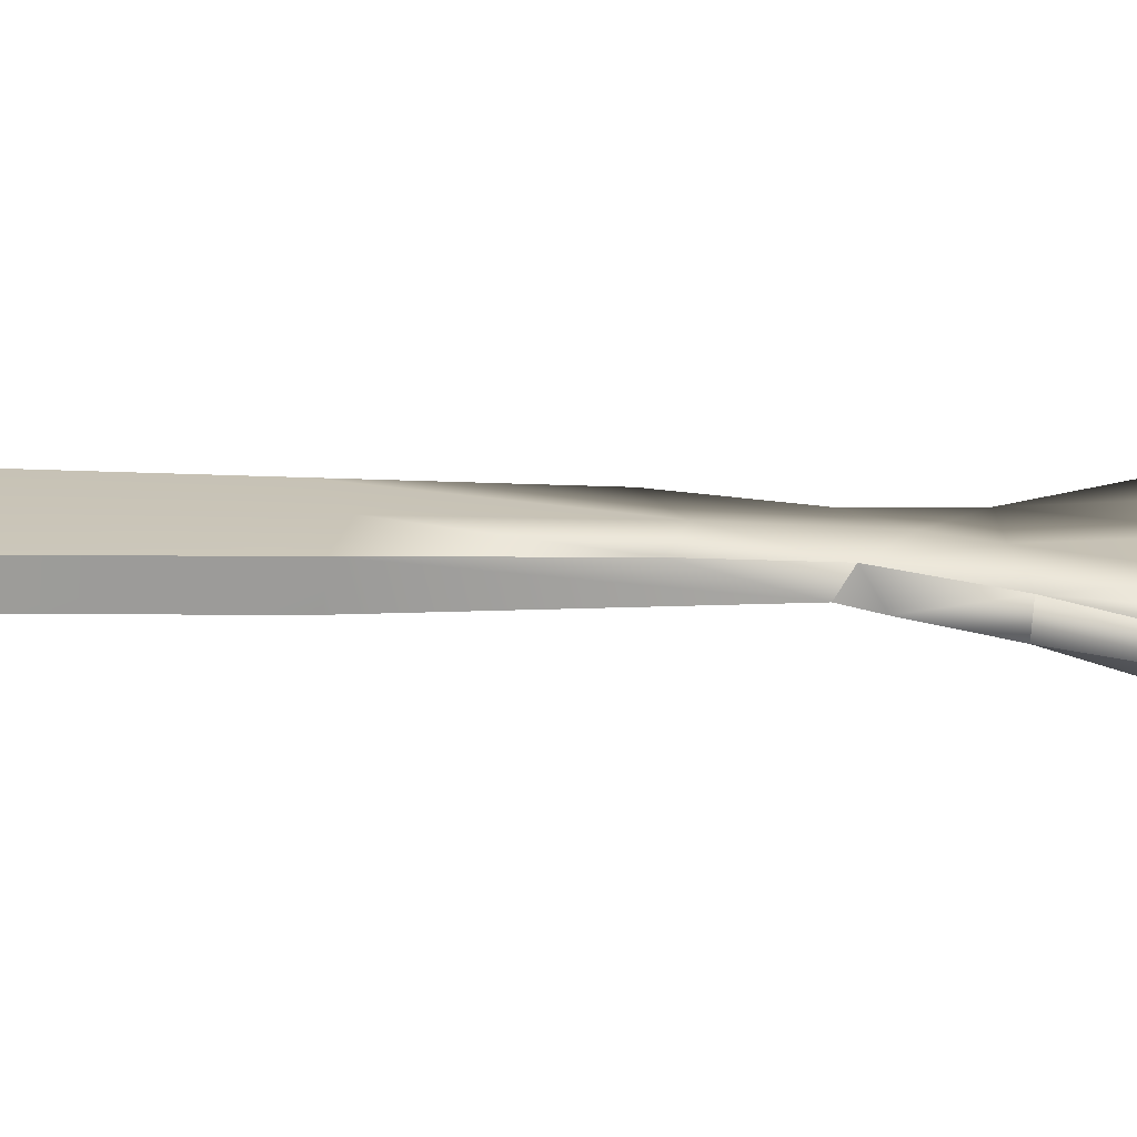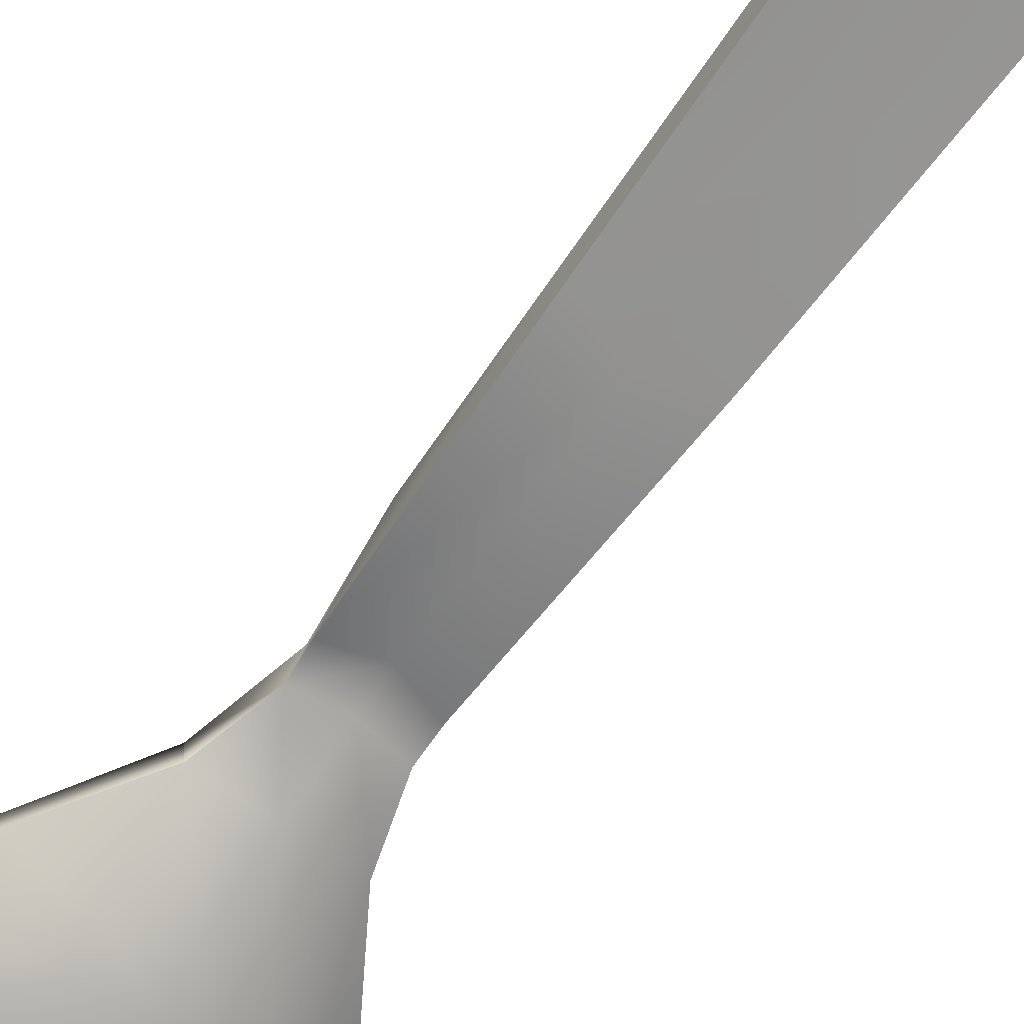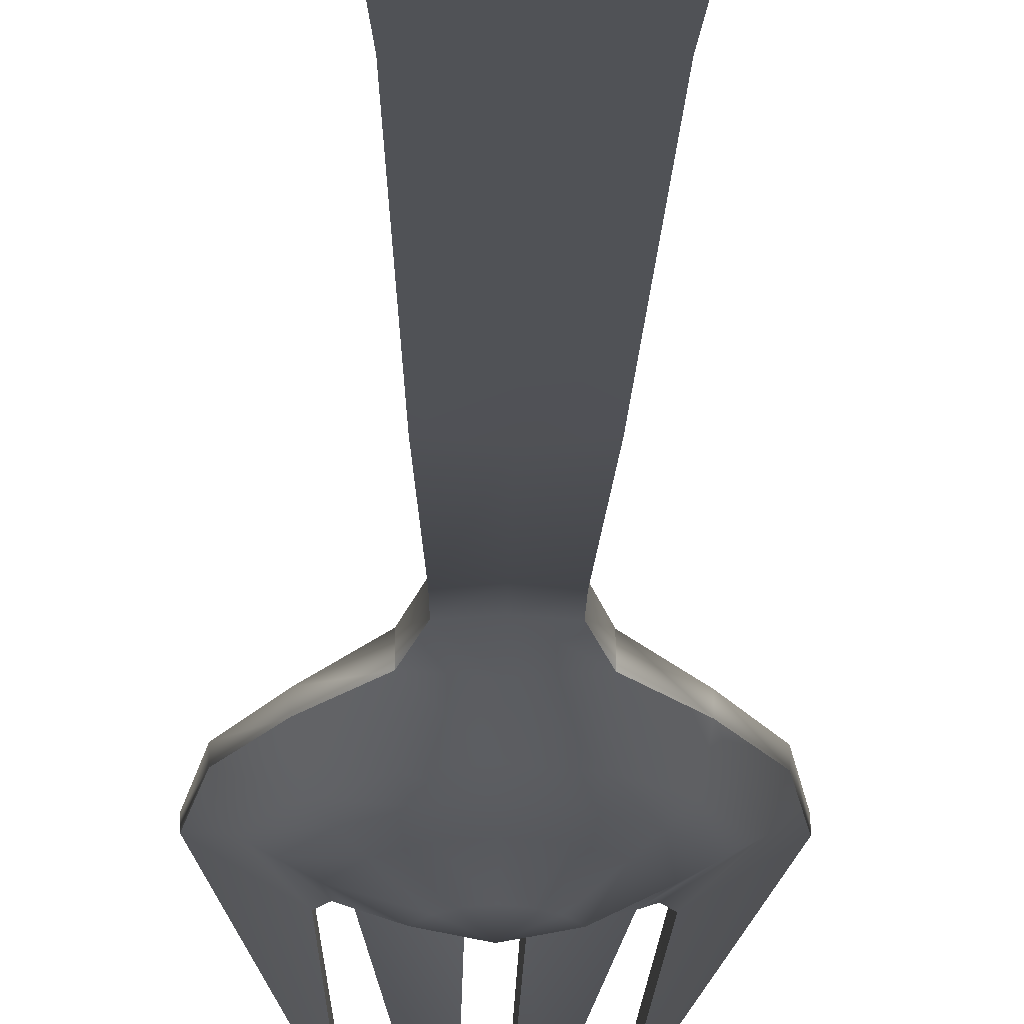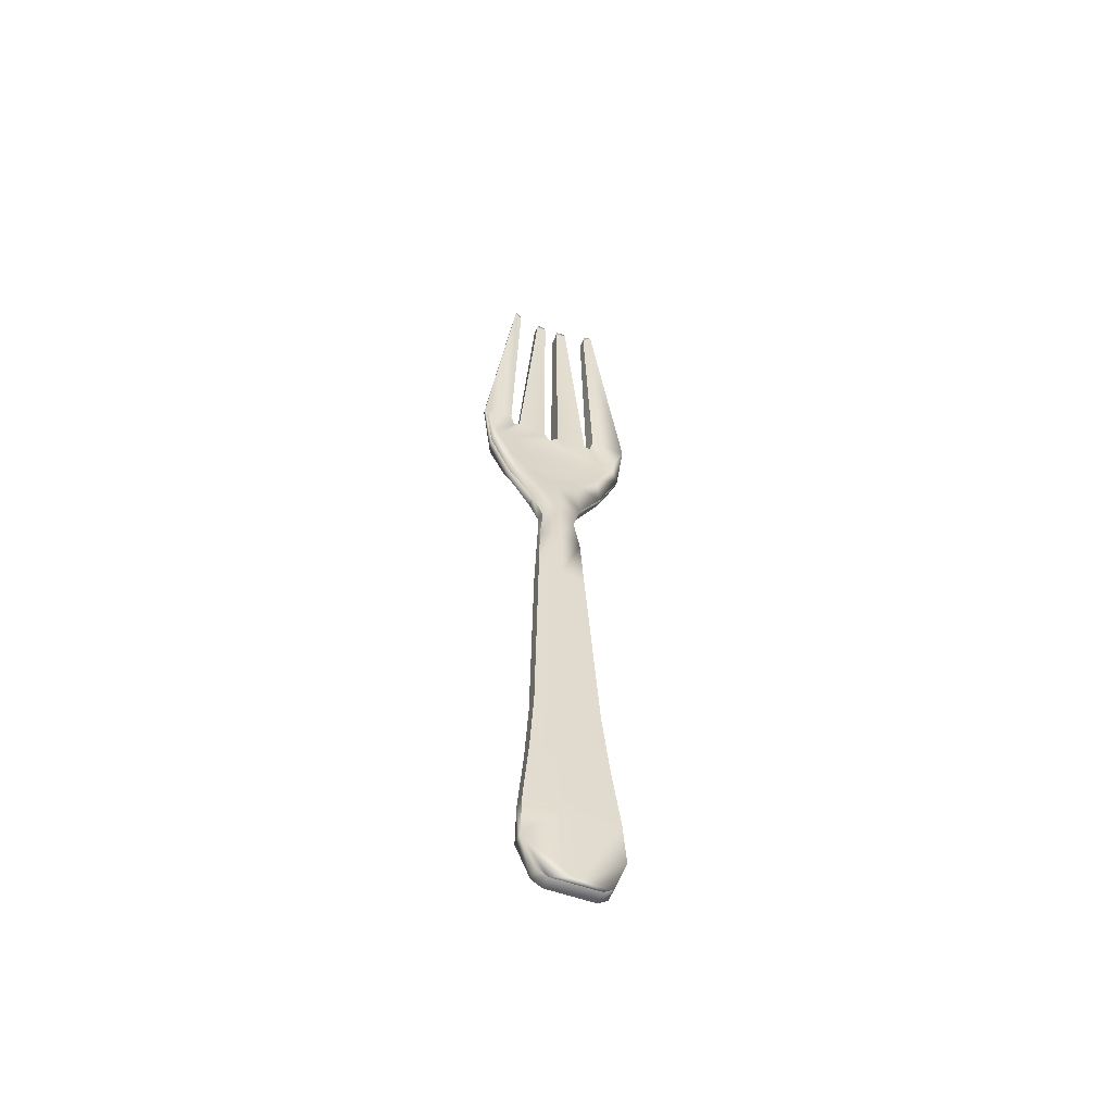
<metadata>
{"format":"obj","ext":"obj","renderer":"f3d","projection":"perspective","resolution":1024,"background":"white","views":[{"elev":20.2,"azim":82.8,"up":"+Z"},{"elev":-63.9,"azim":-36.1,"up":"+Z"},{"elev":-17.3,"azim":-1.0,"up":"+Z"},{"elev":-53.8,"azim":-21.5,"up":"+Y"}]}
</metadata>
<code>
v -0.08276 0.2473 -0.01166
v -0.07412 0.1831 -0.01166
v -0.07412 0.1833 -0.004755
v -0.08276 0.2473 -0.005836
v -0.05278 0.1352 -0.01166
v -0.05278 0.1354 -0.003897
v -0.02707 0.09438 -0.01138
v -0.02707 0.09529 -0.0001902
v 0.02707 0.09438 -0.01138
v 0.05278 0.1352 -0.01166
v 0.05278 0.1354 -0.003897
v 0.02707 0.09529 -0.0001902
v 0.07412 0.1831 -0.01166
v 0.07412 0.1833 -0.004755
v 0.08276 0.2473 -0.01166
v 0.08276 0.2473 -0.005836
v -0.02288 0.2245 -0.04242
v -0.008139 0.2534 -0.03771
v 0 0.2473 -0.041
v -0.01662 0.2125 -0.04242
v -0.008739 0.2048 -0.04242
v 0 0.2021 -0.04242
v 0.008739 0.2048 -0.04242
v 0.01662 0.2125 -0.04242
v 0.02288 0.2245 -0.04242
v 0.008139 0.2534 -0.03771
v -0.08276 0.2473 -0.005836
v -0.07412 0.1833 -0.004755
v -0.06863 0.215 -0.008574
v -0.04971 0.261 -0.01326
v -0.05278 0.1354 -0.003897
v -0.04987 0.179 -0.008647
v -0.02707 0.09529 -0.0001902
v -0.02622 0.156 -0.0088
v 0 0.09409 0.001304
v 0 0.148 -0.008868
v 0.02707 0.09529 -0.0001902
v 0.02622 0.156 -0.0088
v 0.05278 0.1354 -0.003897
v 0.04987 0.179 -0.008647
v 0.07412 0.1833 -0.004755
v 0.06863 0.215 -0.008574
v 0.08276 0.2473 -0.005836
v 0.04971 0.261 -0.01326
v 0.01748 0.1822 -0.01321
v 0.03324 0.1976 -0.0132
v 0.01662 0.2161 -0.01643
v 0.008739 0.2084 -0.01645
v 0 0.1769 -0.01321
v 0 0.2058 -0.01645
v -0.01748 0.1822 -0.01321
v -0.008739 0.2084 -0.01645
v -0.03324 0.1976 -0.0132
v -0.01662 0.2161 -0.01643
v -0.04576 0.2215 -0.01317
v -0.02288 0.2281 -0.01637
v -0.03956 0.2501 -0.01392
v -0.008139 0.2534 -0.01756
v 0.04576 0.2215 -0.01317
v 0.03956 0.2501 -0.01392
v 0.008139 0.2534 -0.01756
v 0.02288 0.2281 -0.01637
v 0 0.1624 -0.01076
v -0.02185 0.1691 -0.01067
v -0.04155 0.1883 -0.01045
v -0.0572 0.2182 -0.01037
v -0.04616 0.2473 -0.01407
v 0.04616 0.2473 -0.01407
v 0.0572 0.2182 -0.01037
v 0.04155 0.1883 -0.01045
v 0.02185 0.1691 -0.01067
v 0 0.2473 -0.01981
v 0.04813 0.261 -0.02892
v 0.06863 0.1933 -0.02607
v 0.0572 0.1984 -0.03121
v 0.04297 0.2473 -0.02988
v 0.04987 0.1574 -0.02607
v 0.04155 0.1684 -0.03121
v 0.02622 0.1343 -0.02607
v 0.02185 0.1492 -0.03121
v 0 0.1263 -0.02607
v 0 0.1426 -0.03121
v -0.02622 0.1343 -0.02607
v -0.02185 0.1492 -0.03121
v -0.04987 0.1574 -0.02607
v -0.04155 0.1684 -0.03121
v -0.06863 0.1933 -0.02607
v -0.0572 0.1984 -0.03121
v -0.04813 0.261 -0.02892
v -0.04297 0.2473 -0.02988
v 0.08276 0.2473 -0.01166
v 0.07412 0.1831 -0.01166
v 0.05278 0.1352 -0.01166
v 0.02707 0.09438 -0.01138
v 0 0.09353 -0.01344
v -0.02707 0.09438 -0.01138
v -0.05278 0.1352 -0.01166
v -0.07412 0.1831 -0.01166
v -0.08276 0.2473 -0.01166
v 0.03694 0.2501 -0.03118
v 0.04576 0.2035 -0.03628
v 0.03324 0.1795 -0.03634
v 0.01748 0.1641 -0.03632
v 0 0.1588 -0.03629
v -0.01748 0.1641 -0.03632
v -0.03324 0.1795 -0.03634
v -0.04576 0.2035 -0.03628
v -0.03694 0.2501 -0.03118
v -0.03247 -0.2667 0.02756
v -0.03247 -0.2675 0.01459
v -0.03802 -0.3385 0.01905
v -0.03802 -0.3377 0.03202
v 0.03802 -0.3385 0.01905
v 0.03247 -0.2675 0.01459
v 0.03247 -0.2667 0.02756
v 0.03802 -0.3377 0.03202
v 0.02719 -0.1248 0.01863
v 0.02719 -0.1256 0.005657
v 0.02455 -0.05459 0.001191
v 0.02455 -0.05378 0.01416
v -0.02455 -0.05459 0.001191
v -0.02719 -0.1256 0.005657
v -0.02719 -0.1248 0.01863
v -0.02455 -0.05378 0.01416
v 0.0192 0.05337 -0.003027
v 0.02191 0.0172 0.009695
v -0.02191 0.0172 0.009695
v -0.0192 0.05337 -0.003027
v -0.0453 -0.4095 0.02352
v -0.0453 -0.4087 0.03649
v -0.03393 -0.4917 0.04158
v -0.03393 -0.4925 0.02861
v -0.0241 -0.5 0.02945
v -0.0241 -0.4992 0.04242
v 0.0241 -0.4992 0.04242
v 0.0241 -0.5 0.02945
v 0.03393 -0.4925 0.02861
v 0.03393 -0.4917 0.04158
v 0.0453 -0.4087 0.03649
v 0.0453 -0.4095 0.02352
v -0.02983 -0.1965 0.01012
v -0.02983 -0.1957 0.02309
v 0.02983 -0.1965 0.01012
v 0.02983 -0.1957 0.02309
v -0.04743 -0.457 0.02651
v -0.04743 -0.4562 0.03948
v 0.04743 -0.4562 0.03948
v 0.04743 -0.457 0.02651
v 0.01735 0.05902 0.004918
v 0.01735 0.05902 0.004919
v -0.02707 0.09438 -0.01138
v -0.0187 0.06576 -0.006771
v -0.01735 0.05902 0.004918
v -0.01735 0.05902 0.004919
v -0.02707 0.09529 -0.0001902
v 0 0.0748 0.005218
v 0.01735 0.05902 0.004919
v -0.01735 0.05902 0.004919
v 0.02455 -0.05459 0.001191
v 0.02719 -0.1256 0.005657
v 0 -0.117 0.005657
v 0 -0.04598 0.001191
v 1.3e-07 -0.1879 0.01012
v 0.02983 -0.1965 0.01012
v 0.03247 -0.2675 0.01459
v 1.3e-07 -0.2589 0.01459
v 0.03802 -0.3385 0.01905
v 1.3e-07 -0.3299 0.01905
v 1.3e-07 -0.4009 0.02352
v 0.0453 -0.4095 0.02352
v -0.0453 -0.4095 0.02352
v -0.03802 -0.3385 0.01905
v -0.03247 -0.2675 0.01459
v -0.02983 -0.1965 0.01012
v -0.02719 -0.1256 0.005657
v -0.02455 -0.05459 0.001191
v 0 0.02581 0.009695
v -0.02191 0.0172 0.009695
v 0 -0.04516 0.01416
v -0.02455 -0.05378 0.01416
v 0 -0.1161 0.01863
v -0.02719 -0.1248 0.01863
v -0.02983 -0.1957 0.02309
v 1.3e-07 -0.1871 0.02309
v -0.03247 -0.2667 0.02756
v 1.3e-07 -0.2581 0.02756
v 1.3e-07 -0.3291 0.03202
v -0.03802 -0.3377 0.03202
v -0.0453 -0.4087 0.03649
v 1.3e-07 -0.4 0.03649
v -0.04743 -0.4562 0.03948
v 1.3e-07 -0.4911 0.04186
v 0.04743 -0.4562 0.03948
v 0.0241 -0.4992 0.04242
v 0.03393 -0.4917 0.04158
v 0.0453 -0.4087 0.03649
v 0.03802 -0.3377 0.03202
v 0.03247 -0.2667 0.02756
v 0.02983 -0.1957 0.02309
v 0.02719 -0.1248 0.01863
v 0.02455 -0.05378 0.01416
v 0.02191 0.0172 0.009695
v -0.03393 -0.4925 0.02861
v -0.04743 -0.457 0.02651
v 1.3e-07 -0.4919 0.02889
v -0.0241 -0.5 0.02945
v 0.0241 -0.5 0.02945
v 0.04743 -0.457 0.02651
v 0.03393 -0.4925 0.02861
v -0.0241 -0.4992 0.04242
v -0.03393 -0.4917 0.04158
v 0.0187 0.06576 -0.006771
v 0.02707 0.09438 -0.01138
v 0.02707 0.09529 -0.0001902
v 0.0187 0.06576 -0.006771
v 0.0192 0.05337 -0.003027
v 0 0.04765 -0.002999
v 0 0.06276 -0.006606
v -0.0192 0.05337 -0.003027
v -0.0187 0.06576 -0.006771
v 0.04251 0.5 -0.01556
v 0.04798 0.5 -0.01291
v 0.04798 0.5 -0.01333
v 0.04251 0.5 -0.02018
v 0.04297 0.2473 -0.02988
v 0.04616 0.2473 -0.01407
v 0.04971 0.261 -0.01326
v 0.04813 0.261 -0.02892
v 0.008804 0.5 -0.02058
v 0.01665 0.5 -0.01967
v 0.01665 0.5 -0.02778
v 0.008804 0.5 -0.0305
v 0.008139 0.2534 -0.03771
v 0 0.2473 -0.041
v 0 0.2473 -0.01981
v 0.008139 0.2534 -0.01756
v 0 0.2473 -0.041
v -0.008139 0.2534 -0.03771
v -0.008139 0.2534 -0.01756
v 0 0.2473 -0.01981
v -0.01665 0.5 -0.01967
v -0.008804 0.5 -0.02058
v -0.008804 0.5 -0.0305
v -0.01665 0.5 -0.02778
v -0.04971 0.261 -0.01326
v -0.04616 0.2473 -0.01407
v -0.04297 0.2473 -0.02988
v -0.04813 0.261 -0.02892
v -0.04798 0.5 -0.01291
v -0.04251 0.5 -0.01556
v -0.04251 0.5 -0.02018
v -0.04798 0.5 -0.01333
v 0.0494 0.4936 -0.01047
v 0.04109 0.4936 -0.01448
v 0.0494 0.4936 -0.01396
v 0.0494 0.4936 -0.01047
v 0.04109 0.4936 -0.02436
v 0.0494 0.4936 -0.01396
v 0.04813 0.261 -0.02892
v 0.04971 0.261 -0.01326
v 0.04109 0.4936 -0.01448
v 0.04109 0.4936 -0.02436
v 0.01806 0.4936 -0.01787
v 0.00739 0.4936 -0.01911
v 0.03956 0.2501 -0.01392
v 0.03694 0.2501 -0.03118
v 0.01806 0.4936 -0.02899
v 0.01806 0.4936 -0.01787
v 0.00739 0.4936 -0.03269
v 0.01806 0.4936 -0.02899
v 0.008139 0.2534 -0.03771
v 0.008139 0.2534 -0.01756
v 0.00739 0.4936 -0.01911
v 0.00739 0.4936 -0.03269
v -0.00739 0.4936 -0.01911
v -0.01806 0.4936 -0.01787
v -0.008139 0.2534 -0.01756
v -0.008139 0.2534 -0.03771
v -0.00739 0.4936 -0.03269
v -0.00739 0.4936 -0.01911
v -0.01806 0.4936 -0.02899
v -0.00739 0.4936 -0.03269
v -0.03694 0.2501 -0.03118
v -0.03956 0.2501 -0.01392
v -0.01806 0.4936 -0.01787
v -0.01806 0.4936 -0.02899
v -0.04109 0.4936 -0.01448
v -0.0494 0.4936 -0.01047
v -0.04971 0.261 -0.01326
v -0.04813 0.261 -0.02892
v -0.04109 0.4936 -0.02436
v -0.04109 0.4936 -0.01448
v -0.0494 0.4936 -0.01396
v -0.04109 0.4936 -0.02436
v -0.0494 0.4936 -0.01047
v -0.0494 0.4936 -0.01396
v -0.03956 0.2501 -0.01392
v -0.03694 0.2501 -0.03118
v 0.03956 0.2501 -0.01392
v 0.03694 0.2501 -0.03118
v 0.04109 0.4936 -0.01448
v 0.0494 0.4936 -0.01047
v 0.04798 0.5 -0.01291
v 0.04251 0.5 -0.01556
v 0.0494 0.4936 -0.01047
v 0.0494 0.4936 -0.01396
v 0.0494 0.4936 -0.01396
v 0.04109 0.4936 -0.02436
v 0.04251 0.5 -0.02018
v 0.04798 0.5 -0.01333
v 0.04109 0.4936 -0.02436
v 0.04109 0.4936 -0.01448
v 0.00739 0.4936 -0.01911
v 0.01806 0.4936 -0.01787
v 0.01665 0.5 -0.01967
v 0.008804 0.5 -0.02058
v 0.01806 0.4936 -0.01787
v 0.01806 0.4936 -0.02899
v 0.01806 0.4936 -0.02899
v 0.00739 0.4936 -0.03269
v 0.008804 0.5 -0.0305
v 0.01665 0.5 -0.02778
v 0.00739 0.4936 -0.03269
v 0.00739 0.4936 -0.01911
v -0.01806 0.4936 -0.01787
v -0.00739 0.4936 -0.01911
v -0.008804 0.5 -0.02058
v -0.01665 0.5 -0.01967
v -0.00739 0.4936 -0.01911
v -0.00739 0.4936 -0.03269
v -0.00739 0.4936 -0.03269
v -0.01806 0.4936 -0.02899
v -0.01665 0.5 -0.02778
v -0.008804 0.5 -0.0305
v -0.01806 0.4936 -0.02899
v -0.01806 0.4936 -0.01787
v -0.0494 0.4936 -0.01047
v -0.04109 0.4936 -0.01448
v -0.04251 0.5 -0.01556
v -0.04798 0.5 -0.01291
v -0.04109 0.4936 -0.01448
v -0.04109 0.4936 -0.02436
v -0.04109 0.4936 -0.02436
v -0.0494 0.4936 -0.01396
v -0.04798 0.5 -0.01333
v -0.04251 0.5 -0.02018
v -0.0494 0.4936 -0.01396
v -0.0494 0.4936 -0.01047
f 142 123 122
f 122 141 142
f 144 143 118
f 118 117 144
f 236 233 234
f 234 235 236
f 240 237 238
f 238 239 240
f 274 271 272
f 272 273 274
f 280 277 278
f 278 279 280
f 4 1 2
f 2 3 4
f 3 2 5
f 5 6 3
f 6 5 7
f 7 8 6
f 12 9 10
f 10 11 12
f 11 10 13
f 13 14 11
f 14 13 15
f 15 16 14
f 17 18 19
f 20 17 19
f 21 20 19
f 22 21 19
f 23 22 19
f 24 23 19
f 25 24 19
f 26 25 19
f 27 28 29
f 27 29 30
f 29 28 31
f 31 32 29
f 32 31 33
f 33 34 32
f 34 33 35
f 35 36 34
f 36 35 37
f 37 38 36
f 38 37 39
f 39 40 38
f 40 39 41
f 41 42 40
f 42 41 43
f 43 44 42
f 48 45 46
f 46 47 48
f 50 49 45
f 45 48 50
f 52 51 49
f 49 50 52
f 54 53 51
f 51 52 54
f 56 55 53
f 53 54 56
f 58 57 55
f 55 56 58
f 62 59 60
f 60 61 62
f 47 46 59
f 59 62 47
f 64 34 36
f 36 63 64
f 65 32 34
f 34 64 65
f 66 29 32
f 32 65 66
f 67 30 29
f 29 66 67
f 69 42 44
f 44 68 69
f 70 40 42
f 42 69 70
f 71 38 40
f 40 70 71
f 63 36 38
f 38 71 63
f 47 62 72
f 48 47 72
f 50 48 72
f 52 50 72
f 54 52 72
f 56 54 72
f 58 56 72
f 62 61 72
f 76 73 74
f 74 75 76
f 75 74 77
f 77 78 75
f 78 77 79
f 79 80 78
f 80 79 81
f 81 82 80
f 82 81 83
f 83 84 82
f 84 83 85
f 85 86 84
f 86 85 87
f 87 88 86
f 88 87 89
f 89 90 88
f 73 91 92
f 92 74 73
f 74 92 93
f 93 77 74
f 77 93 94
f 94 79 77
f 79 94 95
f 95 81 79
f 81 95 96
f 96 83 81
f 83 96 97
f 97 85 83
f 85 97 98
f 98 87 85
f 87 98 99
f 99 89 87
f 26 100 101
f 101 25 26
f 25 101 102
f 102 24 25
f 24 102 103
f 103 23 24
f 23 103 104
f 104 22 23
f 22 104 105
f 105 21 22
f 21 105 106
f 106 20 21
f 20 106 107
f 107 17 20
f 17 107 108
f 108 18 17
f 112 109 110
f 110 111 112
f 116 113 114
f 114 115 116
f 120 117 118
f 118 119 120
f 124 121 122
f 122 123 124
f 120 119 125
f 125 126 120
f 124 127 128
f 128 121 124
f 112 111 129
f 129 130 112
f 134 131 132
f 132 133 134
f 138 135 136
f 136 137 138
f 116 139 140
f 140 113 116
f 144 115 114
f 114 143 144
f 142 141 110
f 110 109 142
f 146 130 129
f 129 145 146
f 139 147 148
f 148 140 139
f 150 126 125
f 125 149 150
f 155 151 152
f 155 152 153
f 153 154 155
f 157 37 35
f 35 156 157
f 156 35 33
f 33 158 156
f 162 159 160
f 160 161 162
f 164 163 161
f 161 160 164
f 163 164 165
f 165 166 163
f 166 165 167
f 167 168 166
f 170 169 168
f 168 167 170
f 169 171 172
f 172 168 169
f 173 166 168
f 168 172 173
f 174 163 166
f 166 173 174
f 163 174 175
f 175 161 163
f 176 162 161
f 161 175 176
f 178 177 156
f 156 158 178
f 180 179 177
f 177 178 180
f 182 181 179
f 179 180 182
f 181 182 183
f 183 184 181
f 184 183 185
f 185 186 184
f 188 187 186
f 186 185 188
f 187 188 189
f 189 190 187
f 190 189 191
f 191 192 190
f 195 193 192
f 192 194 195
f 197 187 190
f 190 196 197
f 187 197 198
f 198 186 187
f 199 184 186
f 186 198 199
f 200 181 184
f 184 199 200
f 181 200 201
f 201 179 181
f 179 201 202
f 202 177 179
f 177 202 157
f 157 156 177
f 206 203 204
f 204 205 206
f 209 207 205
f 205 208 209
f 146 145 132
f 132 131 146
f 134 133 136
f 136 135 134
f 138 137 148
f 148 147 138
f 205 207 206
f 192 210 194
f 169 205 204
f 204 171 169
f 170 208 205
f 205 169 170
f 196 190 192
f 192 193 196
f 210 192 191
f 191 211 210
f 214 150 149
f 214 149 212
f 212 213 214
f 127 154 153
f 153 128 127
f 218 215 216
f 216 217 218
f 220 218 217
f 217 219 220
f 220 96 95
f 95 218 220
f 218 95 94
f 94 215 218
f 162 217 216
f 216 159 162
f 219 217 162
f 162 176 219
f 149 125 212
f 153 152 128
f 224 221 222
f 222 223 224
f 228 225 226
f 226 227 228
f 232 229 230
f 230 231 232
f 244 241 242
f 242 243 244
f 248 245 246
f 246 247 248
f 252 249 250
f 250 251 252
f 254 44 43
f 43 253 254
f 256 16 15
f 15 255 256
f 258 91 73
f 73 257 258
f 262 259 260
f 260 261 262
f 264 61 60
f 60 263 264
f 268 265 266
f 266 267 268
f 270 100 26
f 26 269 270
f 276 57 58
f 58 275 276
f 282 18 108
f 108 281 282
f 286 283 284
f 284 285 286
f 288 27 30
f 30 287 288
f 292 289 290
f 290 291 292
f 294 89 99
f 99 293 294
f 296 1 4
f 4 295 296
f 51 64 63
f 63 49 51
f 53 65 64
f 64 51 53
f 55 66 65
f 65 53 55
f 57 67 66
f 66 55 57
f 298 247 246
f 246 297 298
f 107 88 90
f 90 108 107
f 106 86 88
f 88 107 106
f 105 84 86
f 86 106 105
f 104 82 84
f 84 105 104
f 103 80 82
f 82 104 103
f 102 78 80
f 80 103 102
f 101 75 78
f 78 102 101
f 100 76 75
f 75 101 100
f 300 299 226
f 226 225 300
f 59 69 68
f 68 60 59
f 46 70 69
f 69 59 46
f 45 71 70
f 70 46 45
f 49 63 71
f 71 45 49
f 304 301 302
f 302 303 304
f 222 305 306
f 306 223 222
f 310 307 308
f 308 309 310
f 224 311 312
f 312 221 224
f 316 313 314
f 314 315 316
f 230 317 318
f 318 231 230
f 322 319 320
f 320 321 322
f 232 323 324
f 324 229 232
f 328 325 326
f 326 327 328
f 242 329 330
f 330 243 242
f 334 331 332
f 332 333 334
f 244 335 336
f 336 241 244
f 340 337 338
f 338 339 340
f 250 341 342
f 342 251 250
f 346 343 344
f 344 345 346
f 252 347 348
f 348 249 252

</code>
